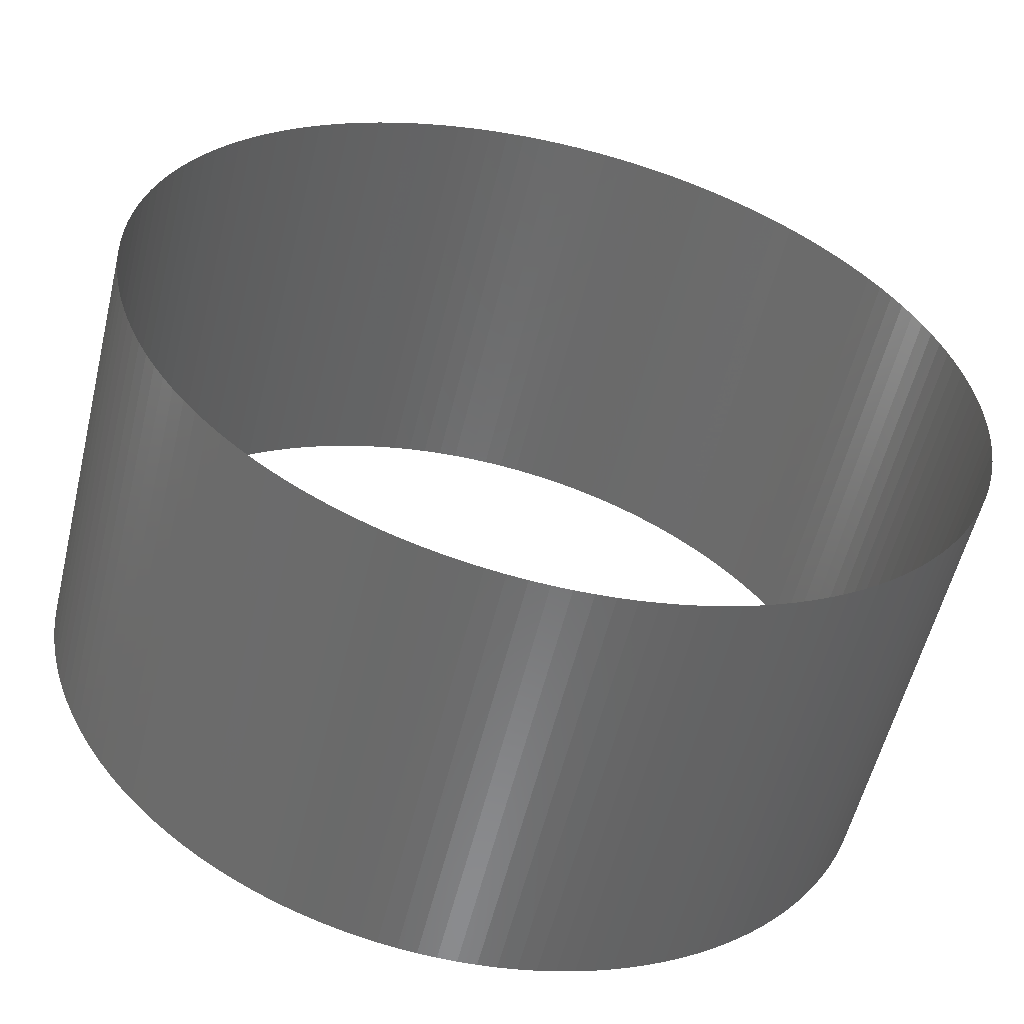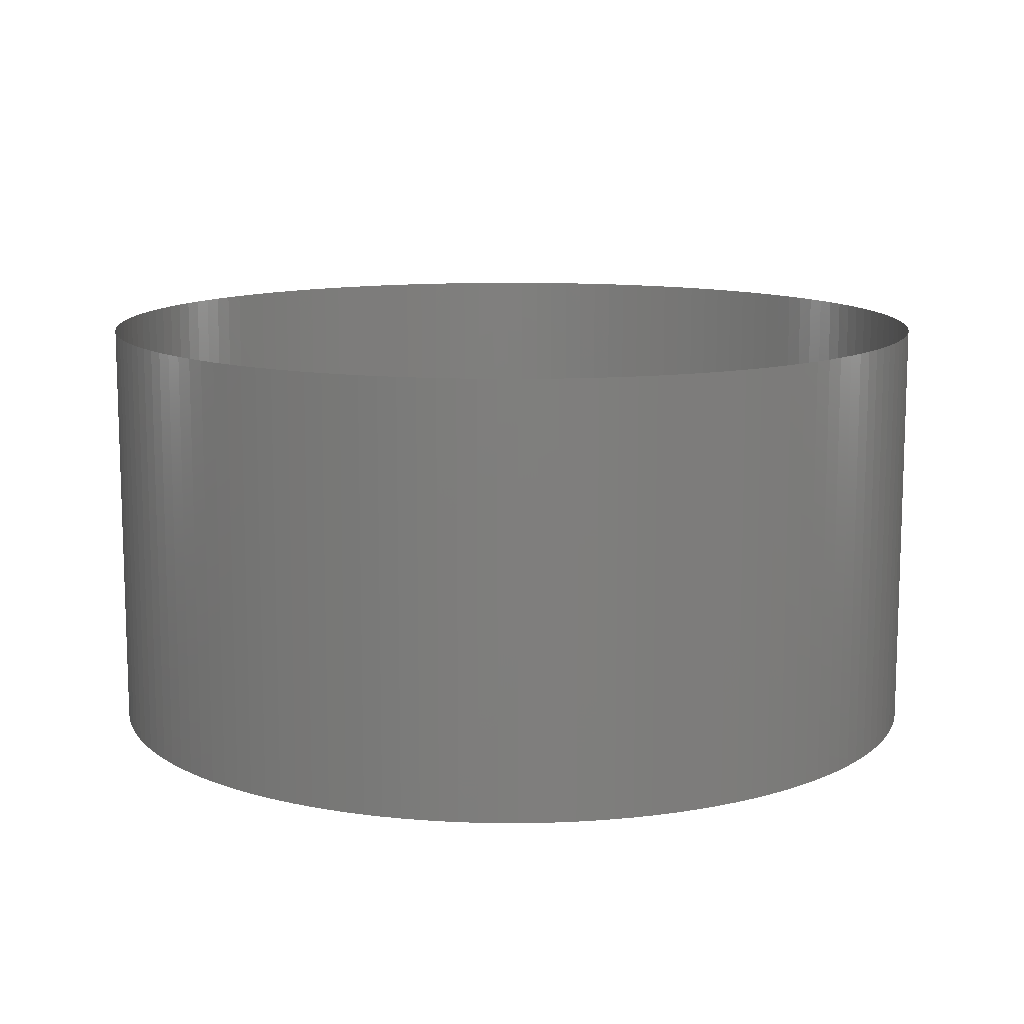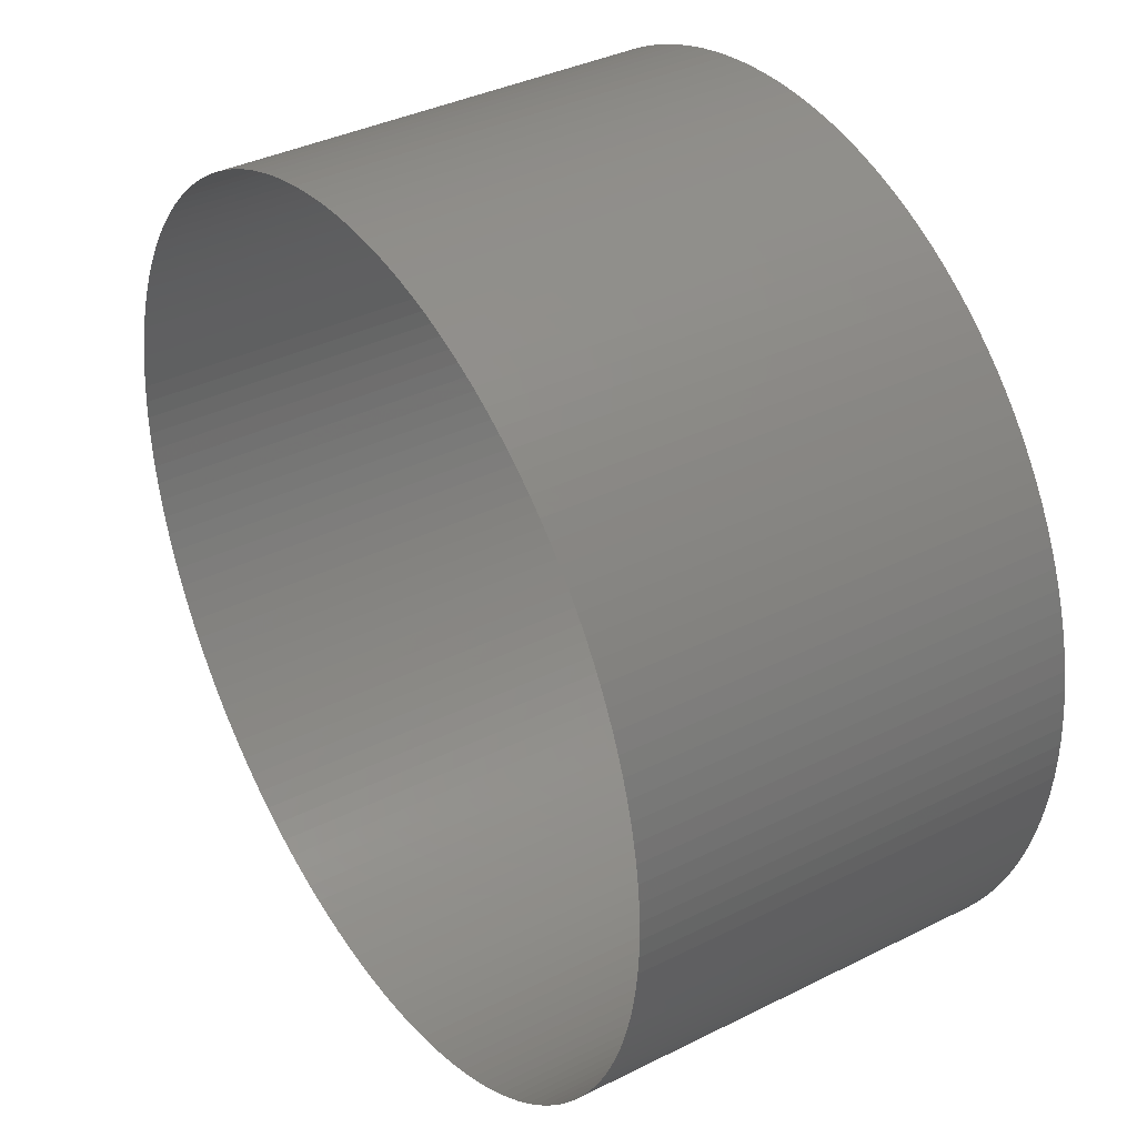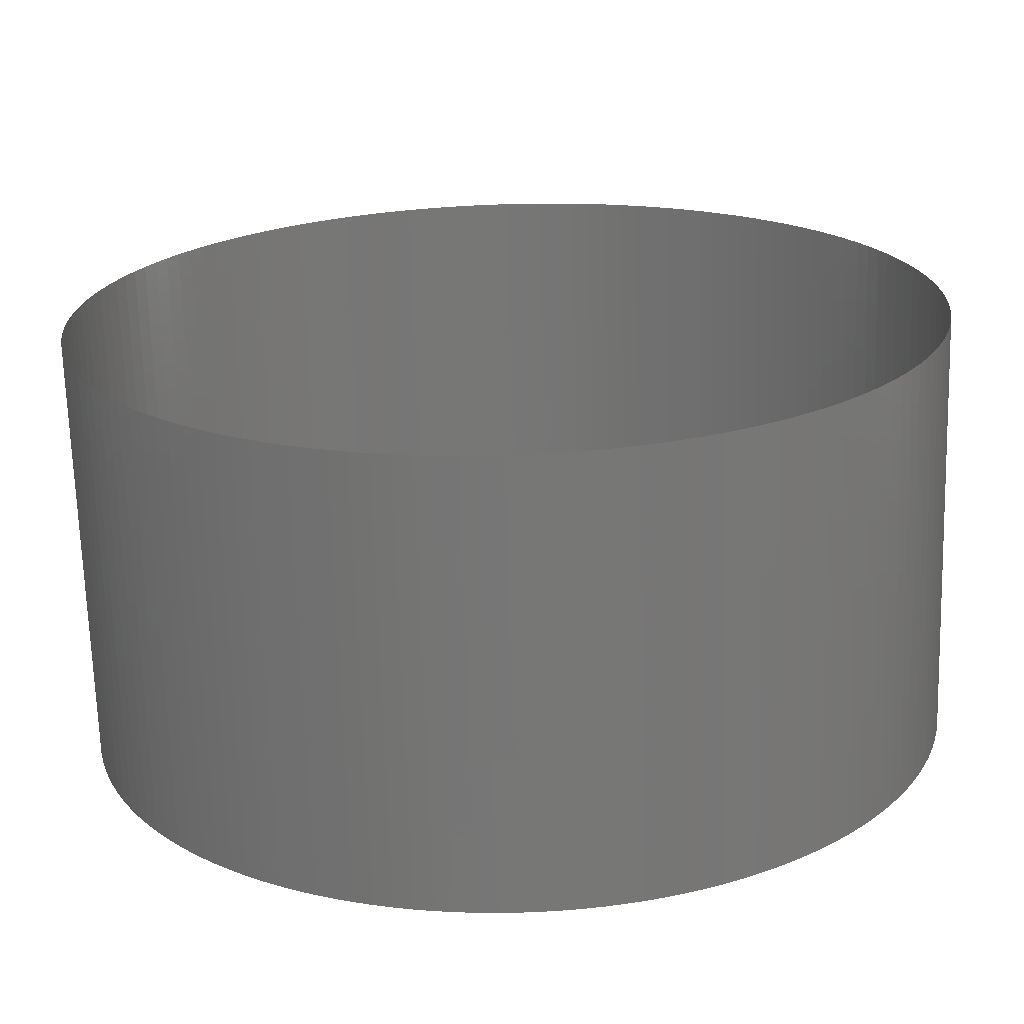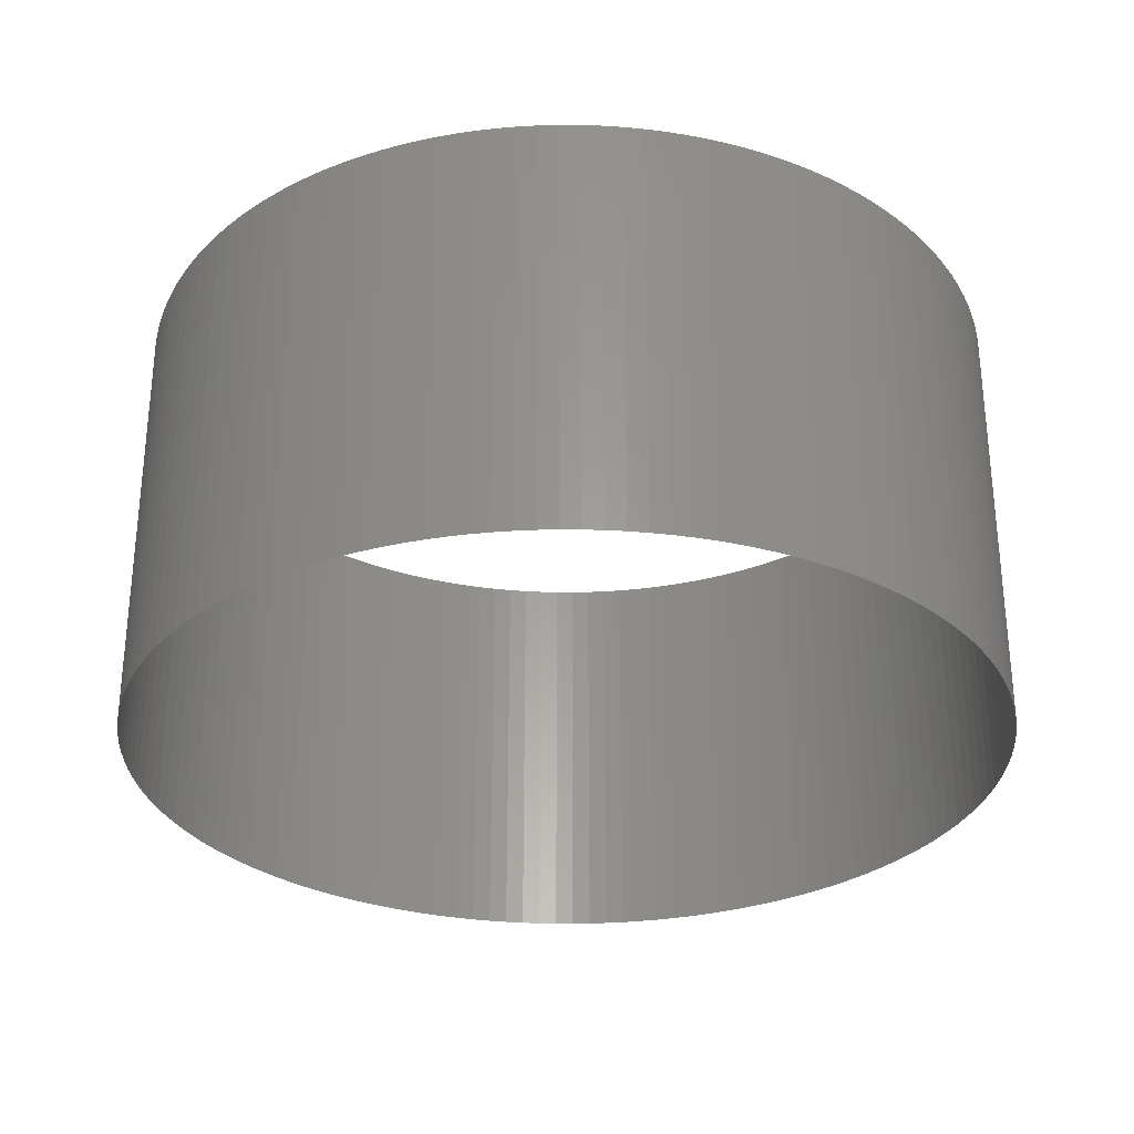
<metadata>
{"format":"stl","ext":"stl","renderer":"f3d","projection":"perspective","resolution":1024,"background":"white","views":[{"elev":-56.6,"azim":166.4,"up":"+Y"},{"elev":11.7,"azim":111.8,"up":"+Z"},{"elev":37.0,"azim":57.1,"up":"+Y"},{"elev":-69.2,"azim":1.7,"up":"+Y"},{"elev":-30.0,"azim":-81.6,"up":"+Z"}]}
</metadata>
<code>
# stl→obj: 288 verts, 288 faces
v 0.0505 -1.237e-17 0.053
v 0.05045 0.002203 0.003
v 0.05045 0.002203 0.053
v 0.05031 0.004401 0.003
v 0.05031 0.004401 0.053
v 0.05007 0.006592 0.003
v 0.05007 0.006592 0.053
v 0.04973 0.008769 0.003
v 0.04973 0.008769 0.053
v 0.0493 0.01093 0.003
v 0.0493 0.01093 0.053
v 0.04878 0.01307 0.003
v 0.04878 0.01307 0.053
v 0.04816 0.01519 0.003
v 0.04816 0.01519 0.053
v 0.04745 0.01727 0.003
v 0.04745 0.01727 0.053
v 0.04666 0.01933 0.003
v 0.04666 0.01933 0.053
v 0.04577 0.02134 0.003
v 0.04577 0.02134 0.053
v 0.04479 0.02332 0.003
v 0.04479 0.02332 0.053
v 0.04373 0.02525 0.003
v 0.04373 0.02525 0.053
v 0.04259 0.02713 0.003
v 0.04259 0.02713 0.053
v 0.04137 0.02897 0.003
v 0.04137 0.02897 0.053
v 0.04006 0.03074 0.003
v 0.04006 0.03074 0.053
v 0.03869 0.03246 0.003
v 0.03869 0.03246 0.053
v 0.03723 0.03412 0.003
v 0.03723 0.03412 0.053
v 0.03571 0.03571 0.003
v 0.03571 0.03571 0.053
v 0.03412 0.03723 0.003
v 0.03412 0.03723 0.053
v 0.03246 0.03869 0.003
v 0.03246 0.03869 0.053
v 0.03074 0.04006 0.003
v 0.03074 0.04006 0.053
v 0.02897 0.04137 0.003
v 0.02897 0.04137 0.053
v 0.02713 0.04259 0.003
v 0.02713 0.04259 0.053
v 0.02525 0.04373 0.003
v 0.02525 0.04373 0.053
v 0.02332 0.04479 0.003
v 0.02332 0.04479 0.053
v 0.02134 0.04577 0.003
v 0.02134 0.04577 0.053
v 0.01933 0.04666 0.003
v 0.01933 0.04666 0.053
v 0.01727 0.04745 0.003
v 0.01727 0.04745 0.053
v 0.01519 0.04816 0.003
v 0.01519 0.04816 0.053
v 0.01307 0.04878 0.003
v 0.01307 0.04878 0.053
v 0.01093 0.0493 0.003
v 0.01093 0.0493 0.053
v 0.008769 0.04973 0.003
v 0.008769 0.04973 0.053
v 0.006592 0.05007 0.003
v 0.006592 0.05007 0.053
v 0.004401 0.05031 0.003
v 0.004401 0.05031 0.053
v 0.002203 0.05045 0.003
v 0.002203 0.05045 0.053
v 3.092e-18 0.0505 0.003
v 3.092e-18 0.0505 0.053
v -0.002203 0.05045 0.003
v -0.002203 0.05045 0.053
v -0.004401 0.05031 0.003
v -0.004401 0.05031 0.053
v -0.006592 0.05007 0.003
v -0.006592 0.05007 0.053
v -0.008769 0.04973 0.003
v -0.008769 0.04973 0.053
v -0.01093 0.0493 0.003
v -0.01093 0.0493 0.053
v -0.01307 0.04878 0.003
v -0.01307 0.04878 0.053
v -0.01519 0.04816 0.003
v -0.01519 0.04816 0.053
v -0.01727 0.04745 0.003
v -0.01727 0.04745 0.053
v -0.01933 0.04666 0.003
v -0.01933 0.04666 0.053
v -0.02134 0.04577 0.003
v -0.02134 0.04577 0.053
v -0.02332 0.04479 0.003
v -0.02332 0.04479 0.053
v -0.02525 0.04373 0.003
v -0.02525 0.04373 0.053
v -0.02713 0.04259 0.003
v -0.02713 0.04259 0.053
v -0.02897 0.04137 0.003
v -0.02897 0.04137 0.053
v -0.03074 0.04006 0.003
v -0.03074 0.04006 0.053
v -0.03246 0.03869 0.003
v -0.03246 0.03869 0.053
v -0.03412 0.03723 0.003
v -0.03412 0.03723 0.053
v -0.03571 0.03571 0.003
v -0.03571 0.03571 0.053
v -0.03723 0.03412 0.003
v -0.03723 0.03412 0.053
v -0.03869 0.03246 0.003
v -0.03869 0.03246 0.053
v -0.04006 0.03074 0.003
v -0.04006 0.03074 0.053
v -0.04137 0.02897 0.003
v -0.04137 0.02897 0.053
v -0.04259 0.02713 0.003
v -0.04259 0.02713 0.053
v -0.04373 0.02525 0.003
v -0.04373 0.02525 0.053
v -0.04479 0.02332 0.003
v -0.04479 0.02332 0.053
v -0.04577 0.02134 0.003
v -0.04577 0.02134 0.053
v -0.04666 0.01933 0.003
v -0.04666 0.01933 0.053
v -0.04745 0.01727 0.003
v -0.04745 0.01727 0.053
v -0.04816 0.01519 0.003
v -0.04816 0.01519 0.053
v -0.04878 0.01307 0.003
v -0.04878 0.01307 0.053
v -0.0493 0.01093 0.003
v -0.0493 0.01093 0.053
v -0.04973 0.008769 0.003
v -0.04973 0.008769 0.053
v -0.05007 0.006592 0.003
v -0.05007 0.006592 0.053
v -0.05031 0.004401 0.003
v -0.05031 0.004401 0.053
v -0.05045 0.002203 0.003
v -0.05045 0.002203 0.053
v -0.0505 1.855e-17 0.003
v -0.0505 6.184e-18 0.053
v -0.05045 -0.002203 0.003
v -0.05045 -0.002203 0.053
v -0.05031 -0.004401 0.003
v -0.05031 -0.004401 0.053
v -0.05007 -0.006592 0.003
v -0.05007 -0.006592 0.053
v -0.04973 -0.008769 0.003
v -0.04973 -0.008769 0.053
v -0.0493 -0.01093 0.003
v -0.0493 -0.01093 0.053
v -0.04878 -0.01307 0.003
v -0.04878 -0.01307 0.053
v -0.04816 -0.01519 0.003
v -0.04816 -0.01519 0.053
v -0.04745 -0.01727 0.003
v -0.04745 -0.01727 0.053
v -0.04666 -0.01933 0.003
v -0.04666 -0.01933 0.053
v -0.04577 -0.02134 0.003
v -0.04577 -0.02134 0.053
v -0.04479 -0.02332 0.003
v -0.04479 -0.02332 0.053
v -0.04373 -0.02525 0.003
v -0.04373 -0.02525 0.053
v -0.04259 -0.02713 0.003
v -0.04259 -0.02713 0.053
v -0.04137 -0.02897 0.003
v -0.04137 -0.02897 0.053
v -0.04006 -0.03074 0.003
v -0.04006 -0.03074 0.053
v -0.03869 -0.03246 0.003
v -0.03869 -0.03246 0.053
v -0.03723 -0.03412 0.003
v -0.03723 -0.03412 0.053
v -0.03571 -0.03571 0.003
v -0.03571 -0.03571 0.053
v -0.03412 -0.03723 0.003
v -0.03412 -0.03723 0.053
v -0.03246 -0.03869 0.003
v -0.03246 -0.03869 0.053
v -0.03074 -0.04006 0.003
v -0.03074 -0.04006 0.053
v -0.02897 -0.04137 0.003
v -0.02897 -0.04137 0.053
v -0.02713 -0.04259 0.003
v -0.02713 -0.04259 0.053
v -0.02525 -0.04373 0.003
v -0.02525 -0.04373 0.053
v -0.02332 -0.04479 0.003
v -0.02332 -0.04479 0.053
v -0.02134 -0.04577 0.003
v -0.02134 -0.04577 0.053
v -0.01933 -0.04666 0.003
v -0.01933 -0.04666 0.053
v -0.01727 -0.04745 0.003
v -0.01727 -0.04745 0.053
v -0.01519 -0.04816 0.003
v -0.01519 -0.04816 0.053
v -0.01307 -0.04878 0.003
v -0.01307 -0.04878 0.053
v -0.01093 -0.0493 0.003
v -0.01093 -0.0493 0.053
v -0.008769 -0.04973 0.003
v -0.008769 -0.04973 0.053
v -0.006592 -0.05007 0.003
v -0.006592 -0.05007 0.053
v -0.004401 -0.05031 0.003
v -0.004401 -0.05031 0.053
v -0.002203 -0.05045 0.003
v -0.002203 -0.05045 0.053
v -9.277e-18 -0.0505 0.003
v -9.277e-18 -0.0505 0.053
v 0.002203 -0.05045 0.003
v 0.002203 -0.05045 0.053
v 0.004401 -0.05031 0.003
v 0.004401 -0.05031 0.053
v 0.006592 -0.05007 0.003
v 0.006592 -0.05007 0.053
v 0.008769 -0.04973 0.003
v 0.008769 -0.04973 0.053
v 0.01093 -0.0493 0.003
v 0.01093 -0.0493 0.053
v 0.01307 -0.04878 0.003
v 0.01307 -0.04878 0.053
v 0.01519 -0.04816 0.003
v 0.01519 -0.04816 0.053
v 0.01727 -0.04745 0.003
v 0.01727 -0.04745 0.053
v 0.01933 -0.04666 0.003
v 0.01933 -0.04666 0.053
v 0.02134 -0.04577 0.003
v 0.02134 -0.04577 0.053
v 0.02332 -0.04479 0.003
v 0.02332 -0.04479 0.053
v 0.02525 -0.04373 0.003
v 0.02525 -0.04373 0.053
v 0.02713 -0.04259 0.003
v 0.02713 -0.04259 0.053
v 0.02897 -0.04137 0.003
v 0.02897 -0.04137 0.053
v 0.03074 -0.04006 0.003
v 0.03074 -0.04006 0.053
v 0.03246 -0.03869 0.003
v 0.03246 -0.03869 0.053
v 0.03412 -0.03723 0.003
v 0.03412 -0.03723 0.053
v 0.03571 -0.03571 0.003
v 0.03571 -0.03571 0.053
v 0.03723 -0.03412 0.003
v 0.03723 -0.03412 0.053
v 0.03869 -0.03246 0.003
v 0.03869 -0.03246 0.053
v 0.04006 -0.03074 0.003
v 0.04006 -0.03074 0.053
v 0.04137 -0.02897 0.003
v 0.04137 -0.02897 0.053
v 0.04259 -0.02713 0.003
v 0.04259 -0.02713 0.053
v 0.04373 -0.02525 0.003
v 0.04373 -0.02525 0.053
v 0.04479 -0.02332 0.003
v 0.04479 -0.02332 0.053
v 0.04577 -0.02134 0.003
v 0.04577 -0.02134 0.053
v 0.04666 -0.01933 0.003
v 0.04666 -0.01933 0.053
v 0.04745 -0.01727 0.003
v 0.04745 -0.01727 0.053
v 0.04816 -0.01519 0.003
v 0.04816 -0.01519 0.053
v 0.04878 -0.01307 0.003
v 0.04878 -0.01307 0.053
v 0.0493 -0.01093 0.003
v 0.0493 -0.01093 0.053
v 0.04973 -0.008769 0.003
v 0.04973 -0.008769 0.053
v 0.05007 -0.006592 0.003
v 0.05007 -0.006592 0.053
v 0.05031 -0.004401 0.003
v 0.05031 -0.004401 0.053
v 0.05045 -0.002203 0.003
v 0.05045 -0.002203 0.053
v 0.0505 -1.237e-17 0.003
f 1 2 3
f 2 4 3
f 3 4 5
f 4 6 5
f 5 6 7
f 6 8 7
f 7 8 9
f 8 10 9
f 9 10 11
f 10 12 11
f 11 12 13
f 12 14 13
f 13 14 15
f 14 16 15
f 15 16 17
f 16 18 17
f 17 18 19
f 18 20 19
f 19 20 21
f 20 22 21
f 21 22 23
f 22 24 23
f 23 24 25
f 24 26 25
f 25 26 27
f 26 28 27
f 27 28 29
f 28 30 29
f 29 30 31
f 30 32 31
f 31 32 33
f 32 34 33
f 33 34 35
f 34 36 35
f 35 36 37
f 36 38 37
f 37 38 39
f 38 40 39
f 39 40 41
f 40 42 41
f 41 42 43
f 42 44 43
f 43 44 45
f 44 46 45
f 45 46 47
f 46 48 47
f 47 48 49
f 48 50 49
f 49 50 51
f 50 52 51
f 51 52 53
f 52 54 53
f 53 54 55
f 54 56 55
f 55 56 57
f 56 58 57
f 57 58 59
f 58 60 59
f 59 60 61
f 60 62 61
f 61 62 63
f 62 64 63
f 63 64 65
f 64 66 65
f 65 66 67
f 66 68 67
f 67 68 69
f 68 70 69
f 69 70 71
f 70 72 71
f 71 72 73
f 72 74 73
f 73 74 75
f 74 76 75
f 75 76 77
f 76 78 77
f 77 78 79
f 78 80 79
f 79 80 81
f 80 82 81
f 81 82 83
f 82 84 83
f 83 84 85
f 84 86 85
f 85 86 87
f 86 88 87
f 87 88 89
f 88 90 89
f 89 90 91
f 90 92 91
f 91 92 93
f 92 94 93
f 93 94 95
f 94 96 95
f 95 96 97
f 96 98 97
f 97 98 99
f 98 100 99
f 99 100 101
f 100 102 101
f 101 102 103
f 102 104 103
f 103 104 105
f 104 106 105
f 105 106 107
f 106 108 107
f 107 108 109
f 108 110 109
f 109 110 111
f 110 112 111
f 111 112 113
f 112 114 113
f 113 114 115
f 114 116 115
f 115 116 117
f 116 118 117
f 117 118 119
f 118 120 119
f 119 120 121
f 120 122 121
f 121 122 123
f 122 124 123
f 123 124 125
f 124 126 125
f 125 126 127
f 126 128 127
f 127 128 129
f 128 130 129
f 129 130 131
f 130 132 131
f 131 132 133
f 132 134 133
f 133 134 135
f 134 136 135
f 135 136 137
f 136 138 137
f 137 138 139
f 138 140 139
f 139 140 141
f 140 142 141
f 141 142 143
f 142 144 143
f 143 144 145
f 144 146 145
f 145 146 147
f 146 148 147
f 147 148 149
f 148 150 149
f 149 150 151
f 150 152 151
f 151 152 153
f 152 154 153
f 153 154 155
f 154 156 155
f 155 156 157
f 156 158 157
f 157 158 159
f 158 160 159
f 159 160 161
f 160 162 161
f 161 162 163
f 162 164 163
f 163 164 165
f 164 166 165
f 165 166 167
f 166 168 167
f 167 168 169
f 168 170 169
f 169 170 171
f 170 172 171
f 171 172 173
f 172 174 173
f 173 174 175
f 174 176 175
f 175 176 177
f 176 178 177
f 177 178 179
f 178 180 179
f 179 180 181
f 180 182 181
f 181 182 183
f 182 184 183
f 183 184 185
f 184 186 185
f 185 186 187
f 186 188 187
f 187 188 189
f 188 190 189
f 189 190 191
f 190 192 191
f 191 192 193
f 192 194 193
f 193 194 195
f 194 196 195
f 195 196 197
f 196 198 197
f 197 198 199
f 198 200 199
f 199 200 201
f 200 202 201
f 201 202 203
f 202 204 203
f 203 204 205
f 204 206 205
f 205 206 207
f 206 208 207
f 207 208 209
f 208 210 209
f 209 210 211
f 210 212 211
f 211 212 213
f 212 214 213
f 213 214 215
f 214 216 215
f 215 216 217
f 216 218 217
f 217 218 219
f 218 220 219
f 219 220 221
f 220 222 221
f 221 222 223
f 222 224 223
f 223 224 225
f 224 226 225
f 225 226 227
f 226 228 227
f 227 228 229
f 228 230 229
f 229 230 231
f 230 232 231
f 231 232 233
f 232 234 233
f 233 234 235
f 234 236 235
f 235 236 237
f 236 238 237
f 237 238 239
f 238 240 239
f 239 240 241
f 240 242 241
f 241 242 243
f 242 244 243
f 243 244 245
f 244 246 245
f 245 246 247
f 246 248 247
f 247 248 249
f 248 250 249
f 249 250 251
f 250 252 251
f 251 252 253
f 252 254 253
f 253 254 255
f 254 256 255
f 255 256 257
f 256 258 257
f 257 258 259
f 258 260 259
f 259 260 261
f 260 262 261
f 261 262 263
f 262 264 263
f 263 264 265
f 264 266 265
f 265 266 267
f 266 268 267
f 267 268 269
f 268 270 269
f 269 270 271
f 270 272 271
f 271 272 273
f 272 274 273
f 273 274 275
f 274 276 275
f 275 276 277
f 276 278 277
f 277 278 279
f 278 280 279
f 279 280 281
f 280 282 281
f 281 282 283
f 282 284 283
f 283 284 285
f 284 286 285
f 285 286 287
f 286 288 287
f 287 288 1
f 288 2 1

</code>
